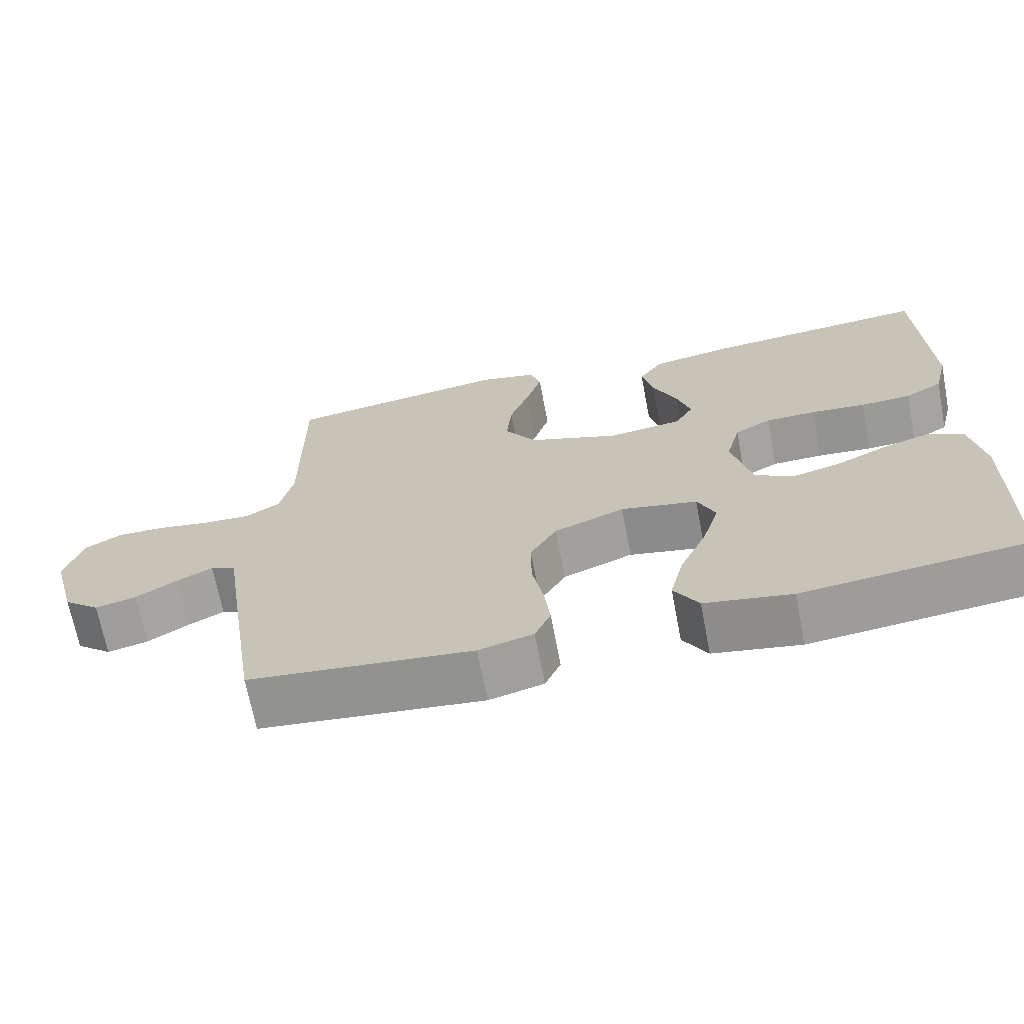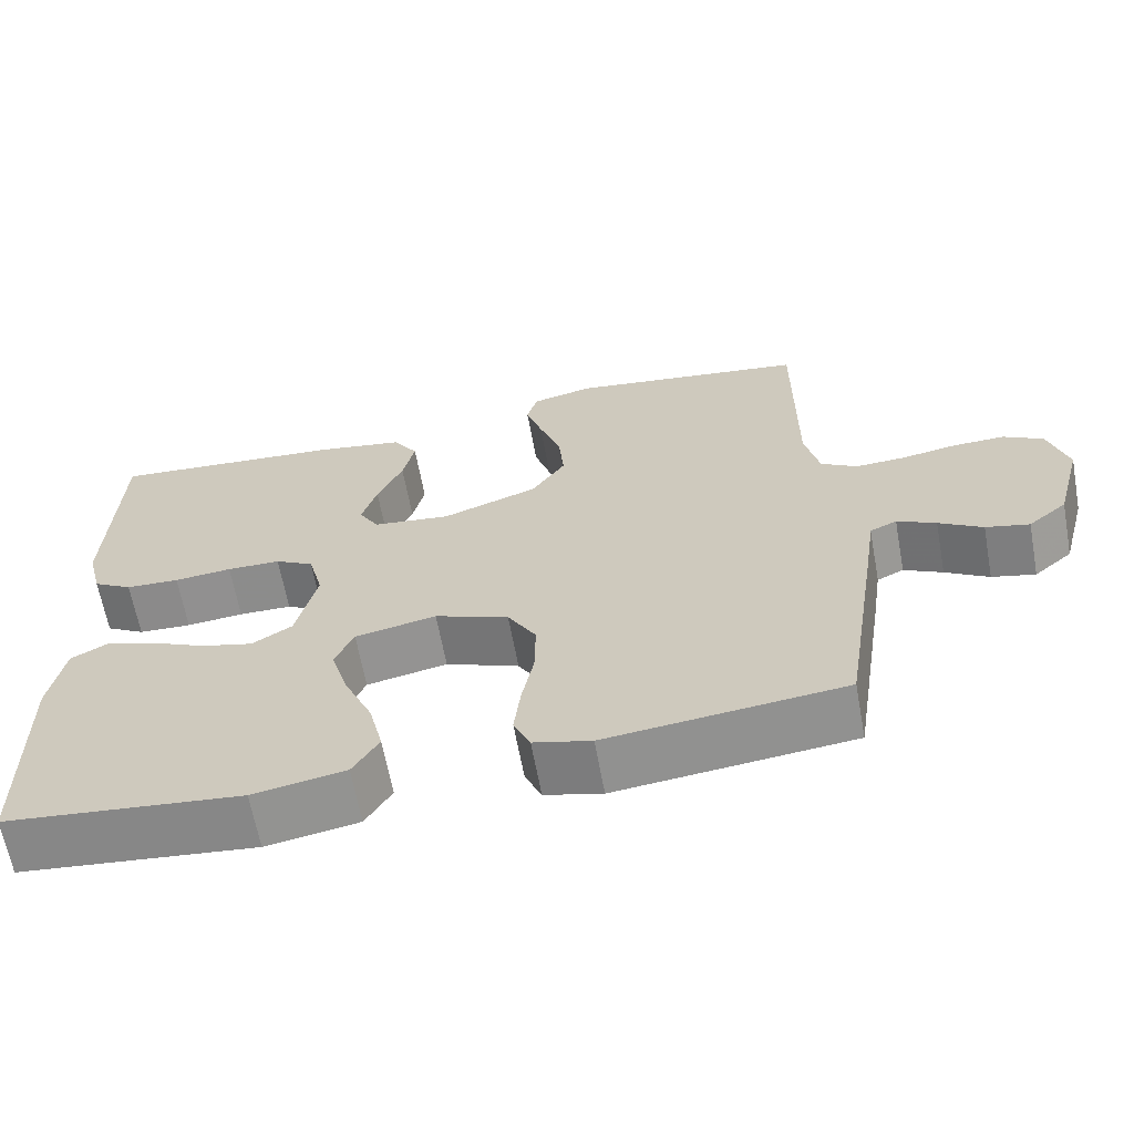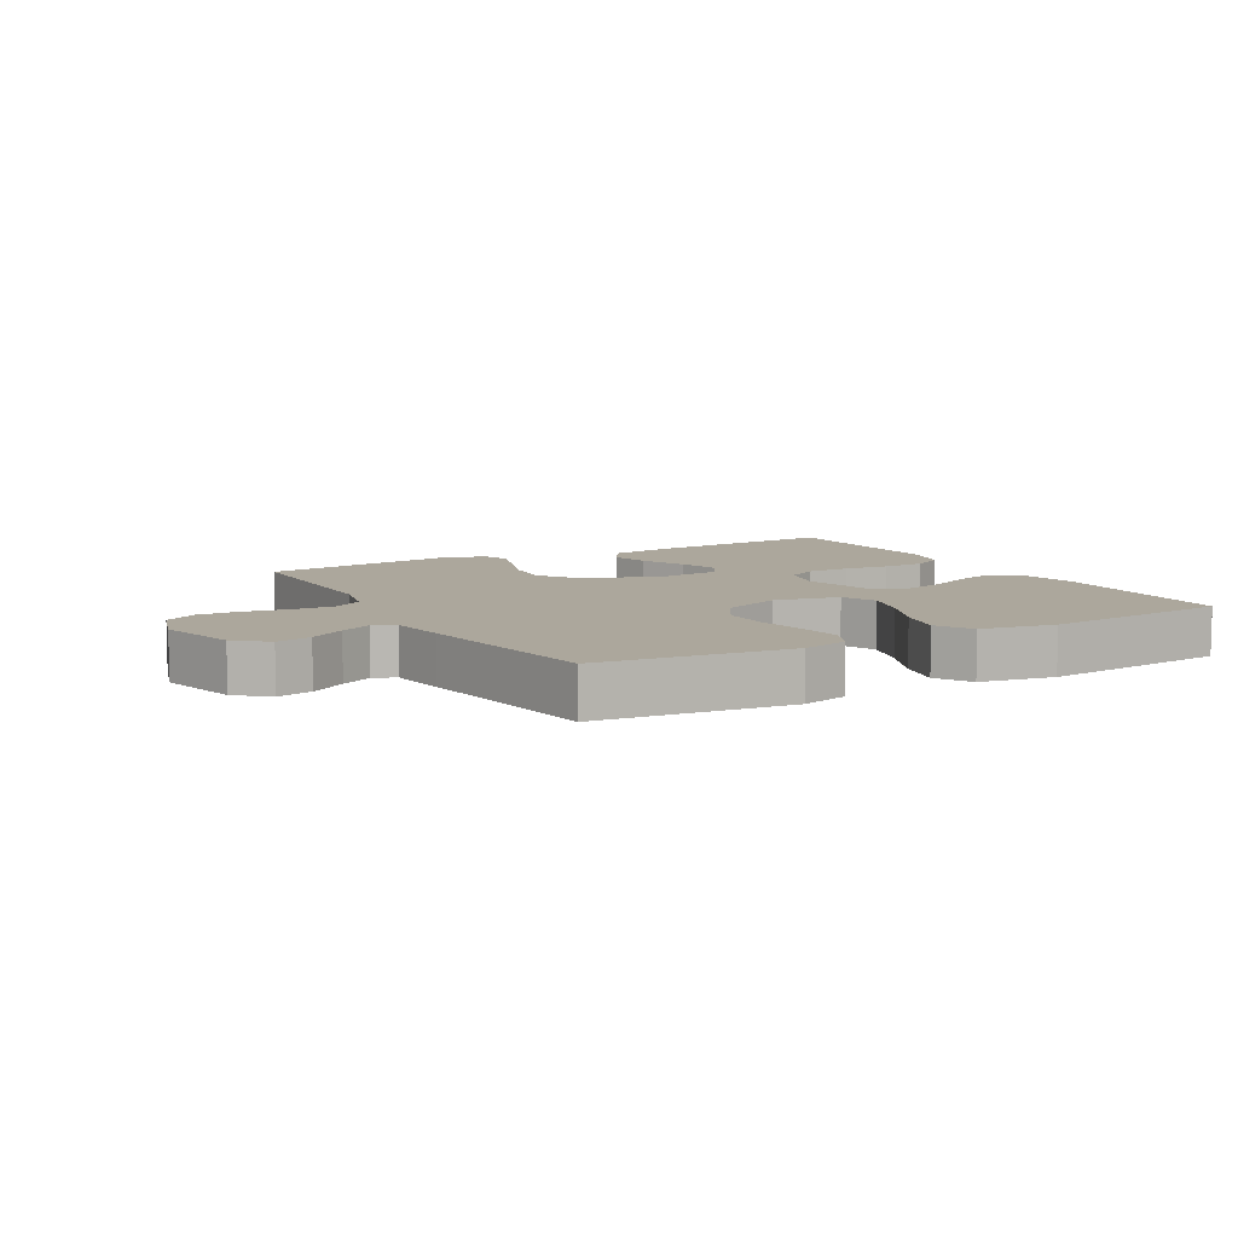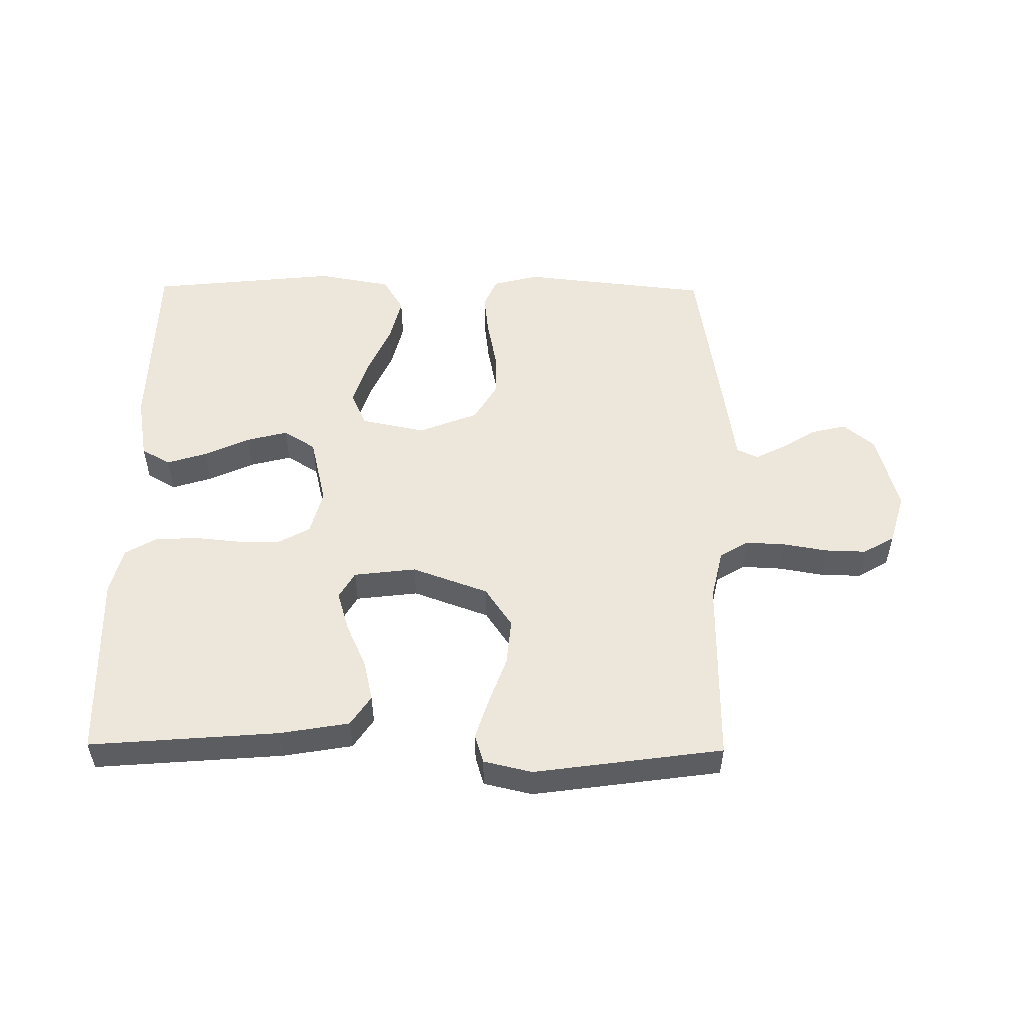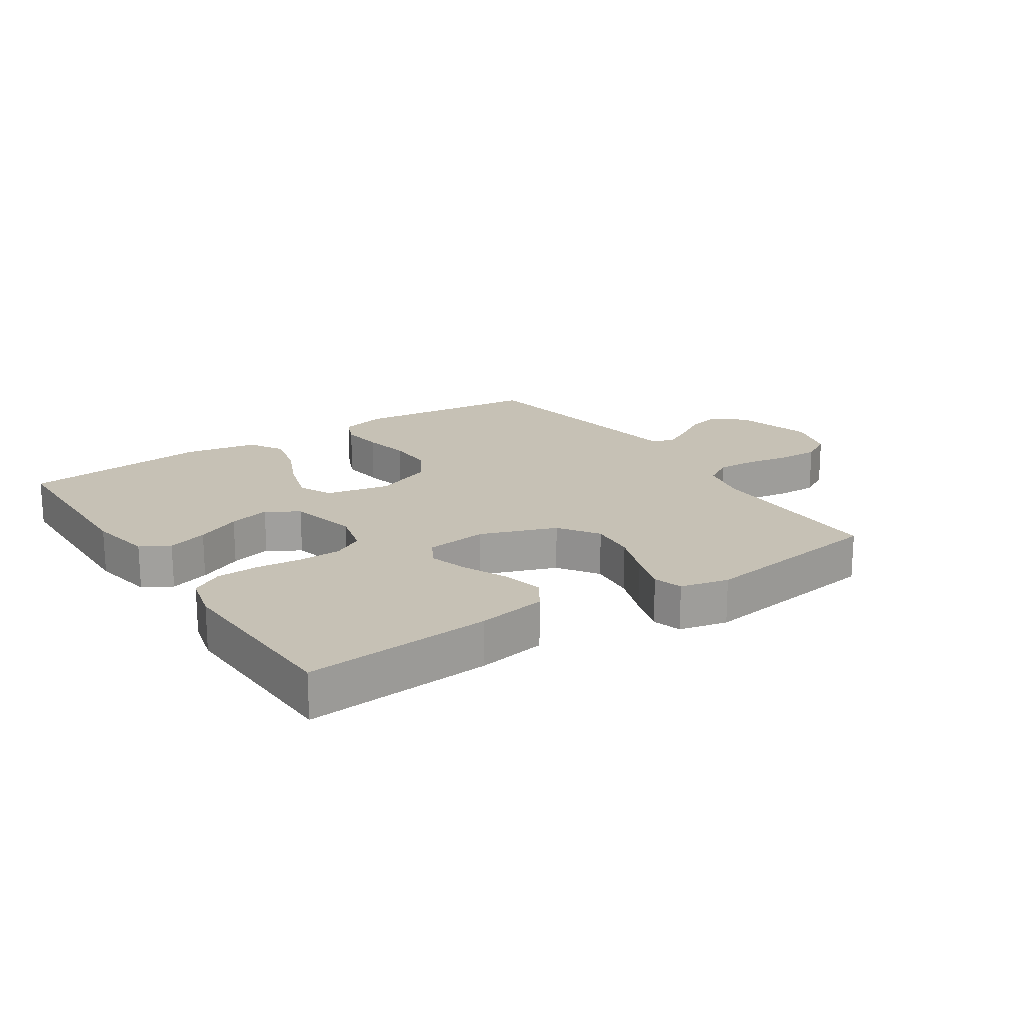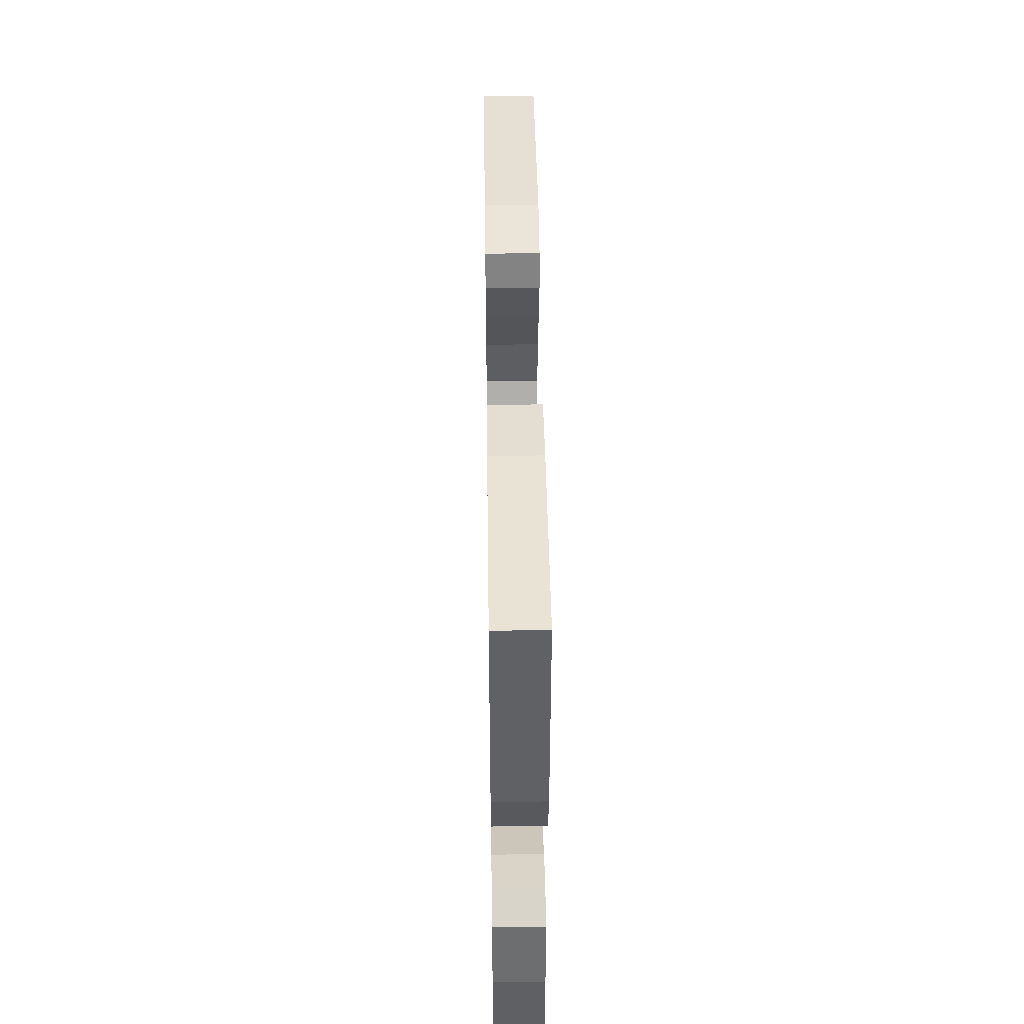
<metadata>
{"format":"obj","ext":"obj","renderer":"f3d","projection":"perspective","resolution":1024,"background":"white","views":[{"elev":-68.5,"azim":-169.1,"up":"+Z"},{"elev":-64.4,"azim":10.4,"up":"+Z"},{"elev":8.3,"azim":150.8,"up":"+Y"},{"elev":52.4,"azim":0.6,"up":"+Y"},{"elev":18.7,"azim":-33.7,"up":"+Y"},{"elev":45.9,"azim":-90.8,"up":"+Z"}]}
</metadata>
<code>
v 0.5 0.07 0.5
v 0.499 0.07 0.2
v 0.517 0.07 0.121
v 0.563 0.07 0.093
v 0.626 0.07 0.096
v 0.695 0.07 0.108
v 0.761 0.07 0.11
v 0.811 0.07 0.081
v 0.835 0.07 0
v 0.801 0.07 -0.126
v 0.752 0.07 -0.167
v 0.697 0.07 -0.154
v 0.642 0.07 -0.12
v 0.593 0.07 -0.095
v 0.559 0.07 -0.111
v 0.546 0.07 -0.2
v 0.5 0.07 -0.5
v 0.2 0.07 -0.533
v 0.127 0.07 -0.514
v 0.106 0.07 -0.466
v 0.114 0.07 -0.398
v 0.129 0.07 -0.322
v 0.13 0.07 -0.248
v 0.094 0.07 -0.187
v 0 0.07 -0.15
v -0.103 0.07 -0.171
v -0.127 0.07 -0.225
v -0.104 0.07 -0.3
v -0.068 0.07 -0.381
v -0.05 0.07 -0.455
v -0.083 0.07 -0.51
v -0.2 0.07 -0.531
v -0.5 0.07 -0.5
v -0.506 0.07 -0.2
v -0.488 0.07 -0.098
v -0.442 0.07 -0.072
v -0.378 0.07 -0.092
v -0.307 0.07 -0.125
v -0.241 0.07 -0.142
v -0.19 0.07 -0.11
v -0.164 0.07 0
v -0.183 0.07 0.072
v -0.232 0.07 0.099
v -0.3 0.07 0.1
v -0.373 0.07 0.093
v -0.441 0.07 0.096
v -0.491 0.07 0.125
v -0.51 0.07 0.2
v -0.5 0.07 0.5
v -0.2 0.07 0.476
v -0.09 0.07 0.457
v -0.058 0.07 0.409
v -0.073 0.07 0.344
v -0.105 0.07 0.273
v -0.124 0.07 0.21
v -0.099 0.07 0.167
v 0 0.07 0.155
v 0.121 0.07 0.199
v 0.164 0.07 0.263
v 0.157 0.07 0.337
v 0.13 0.07 0.412
v 0.109 0.07 0.478
v 0.123 0.07 0.524
v 0.2 0.07 0.542
v 0.5 0 0.5
v 0.499 0 0.2
v 0.517 0 0.121
v 0.563 0 0.093
v 0.626 0 0.096
v 0.695 0 0.108
v 0.761 0 0.11
v 0.811 0 0.081
v 0.835 0 0
v 0.801 0 -0.126
v 0.752 0 -0.167
v 0.697 0 -0.154
v 0.642 0 -0.12
v 0.593 0 -0.095
v 0.559 0 -0.111
v 0.546 0 -0.2
v 0.5 0 -0.5
v 0.2 0 -0.533
v 0.127 0 -0.514
v 0.106 0 -0.466
v 0.114 0 -0.398
v 0.129 0 -0.322
v 0.13 0 -0.248
v 0.094 0 -0.187
v 0 0 -0.15
v -0.103 0 -0.171
v -0.127 0 -0.225
v -0.104 0 -0.3
v -0.068 0 -0.381
v -0.05 0 -0.455
v -0.083 0 -0.51
v -0.2 0 -0.531
v -0.5 0 -0.5
v -0.506 0 -0.2
v -0.488 0 -0.098
v -0.442 0 -0.072
v -0.378 0 -0.092
v -0.307 0 -0.125
v -0.241 0 -0.142
v -0.19 0 -0.11
v -0.164 0 0
v -0.183 0 0.072
v -0.232 0 0.099
v -0.3 0 0.1
v -0.373 0 0.093
v -0.441 0 0.096
v -0.491 0 0.125
v -0.51 0 0.2
v -0.5 0 0.5
v -0.2 0 0.476
v -0.09 0 0.457
v -0.058 0 0.409
v -0.073 0 0.344
v -0.105 0 0.273
v -0.124 0 0.21
v -0.099 0 0.167
v 0 0 0.155
v 0.121 0 0.199
v 0.164 0 0.263
v 0.157 0 0.337
v 0.13 0 0.412
v 0.109 0 0.478
v 0.123 0 0.524
v 0.2 0 0.542
f 64 1 2
f 63 64 2
f 62 63 2
f 61 62 2
f 60 61 2
f 59 60 2 3
f 58 59 3 4
f 57 58 4
f 52 53 54
f 51 52 54
f 50 51 54
f 49 50 54
f 48 49 54
f 47 48 54
f 46 47 54
f 45 46 54
f 44 45 54
f 43 44 54 55
f 42 43 55 56
f 36 37 38
f 35 36 38
f 34 35 38
f 33 34 38
f 32 33 38
f 31 32 38
f 30 31 38
f 29 30 38
f 28 29 38
f 27 28 38 39
f 26 27 39 40
f 20 21 22
f 19 20 22
f 18 19 22
f 17 18 22
f 16 17 22
f 15 16 22
f 15 22 23
f 14 15 23 24
f 11 12 13
f 10 11 13
f 9 10 13
f 8 9 13
f 7 8 13
f 6 7 13
f 5 6 13
f 4 5 13 14
f 14 24 25
f 4 14 25
f 57 4 25
f 57 25 26
f 56 57 26
f 42 56 26
f 41 42 26
f 26 40 41
f 66 65 128
f 66 128 127
f 66 127 126
f 66 126 125
f 66 125 124
f 67 66 124 123
f 68 67 123 122
f 68 122 121
f 118 117 116
f 118 116 115
f 118 115 114
f 118 114 113
f 118 113 112
f 118 112 111
f 118 111 110
f 118 110 109
f 118 109 108
f 119 118 108 107
f 120 119 107 106
f 102 101 100
f 102 100 99
f 102 99 98
f 102 98 97
f 102 97 96
f 102 96 95
f 102 95 94
f 102 94 93
f 102 93 92
f 103 102 92 91
f 104 103 91 90
f 86 85 84
f 86 84 83
f 86 83 82
f 86 82 81
f 86 81 80
f 86 80 79
f 87 86 79
f 88 87 79 78
f 77 76 75
f 77 75 74
f 77 74 73
f 77 73 72
f 77 72 71
f 77 71 70
f 77 70 69
f 78 77 69 68
f 89 88 78
f 89 78 68
f 89 68 121
f 90 89 121
f 90 121 120
f 90 120 106
f 90 106 105
f 105 104 90
f 1 65 66 2
f 2 66 67 3
f 3 67 68 4
f 4 68 69 5
f 5 69 70 6
f 6 70 71 7
f 7 71 72 8
f 8 72 73 9
f 9 73 74 10
f 10 74 75 11
f 11 75 76 12
f 12 76 77 13
f 13 77 78 14
f 14 78 79 15
f 15 79 80 16
f 16 80 81 17
f 17 81 82 18
f 18 82 83 19
f 19 83 84 20
f 20 84 85 21
f 21 85 86 22
f 22 86 87 23
f 23 87 88 24
f 24 88 89 25
f 25 89 90 26
f 26 90 91 27
f 27 91 92 28
f 28 92 93 29
f 29 93 94 30
f 30 94 95 31
f 31 95 96 32
f 32 96 97 33
f 33 97 98 34
f 34 98 99 35
f 35 99 100 36
f 36 100 101 37
f 37 101 102 38
f 38 102 103 39
f 39 103 104 40
f 40 104 105 41
f 41 105 106 42
f 42 106 107 43
f 43 107 108 44
f 44 108 109 45
f 45 109 110 46
f 46 110 111 47
f 47 111 112 48
f 48 112 113 49
f 49 113 114 50
f 50 114 115 51
f 51 115 116 52
f 52 116 117 53
f 53 117 118 54
f 54 118 119 55
f 55 119 120 56
f 56 120 121 57
f 57 121 122 58
f 58 122 123 59
f 59 123 124 60
f 60 124 125 61
f 61 125 126 62
f 62 126 127 63
f 63 127 128 64
f 64 128 65 1

</code>
